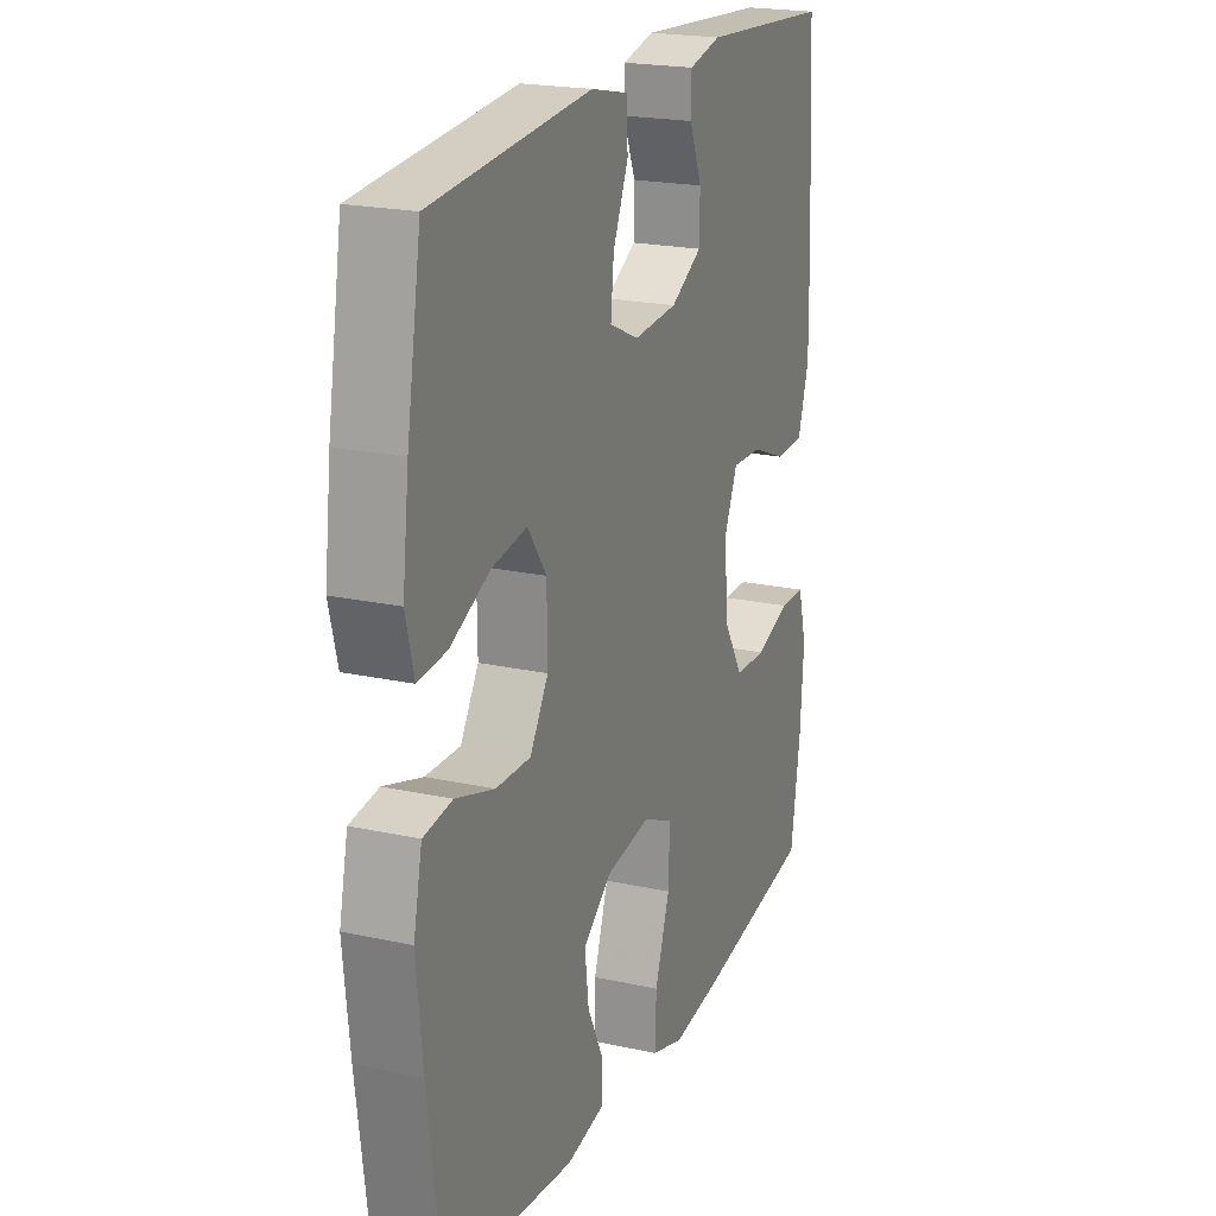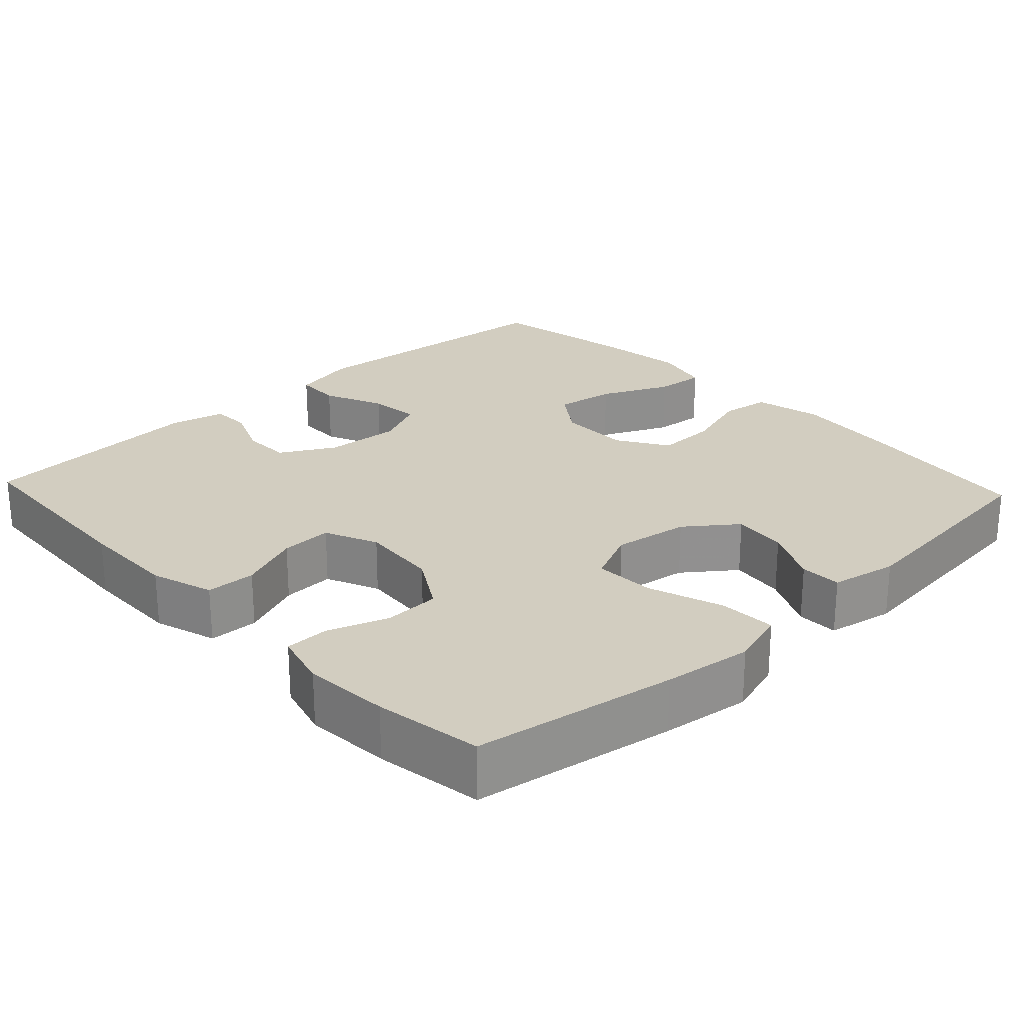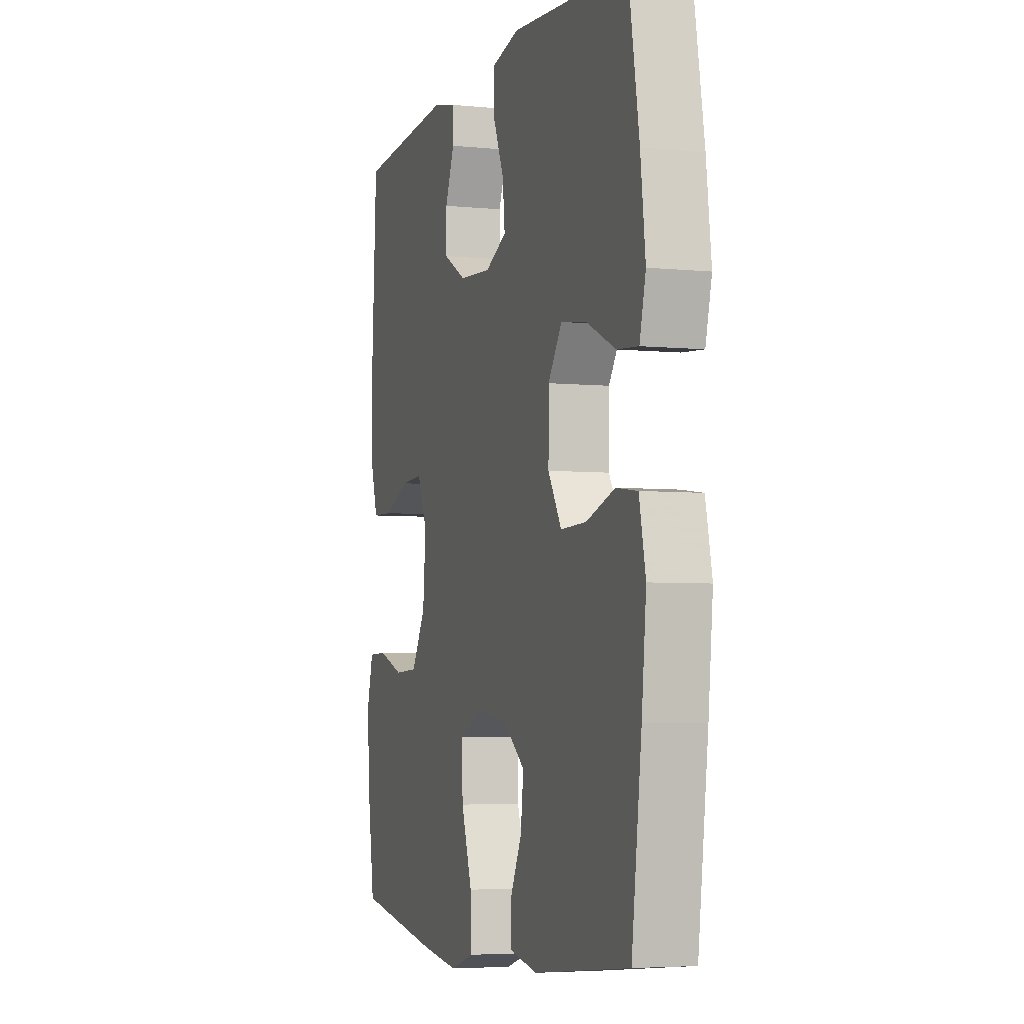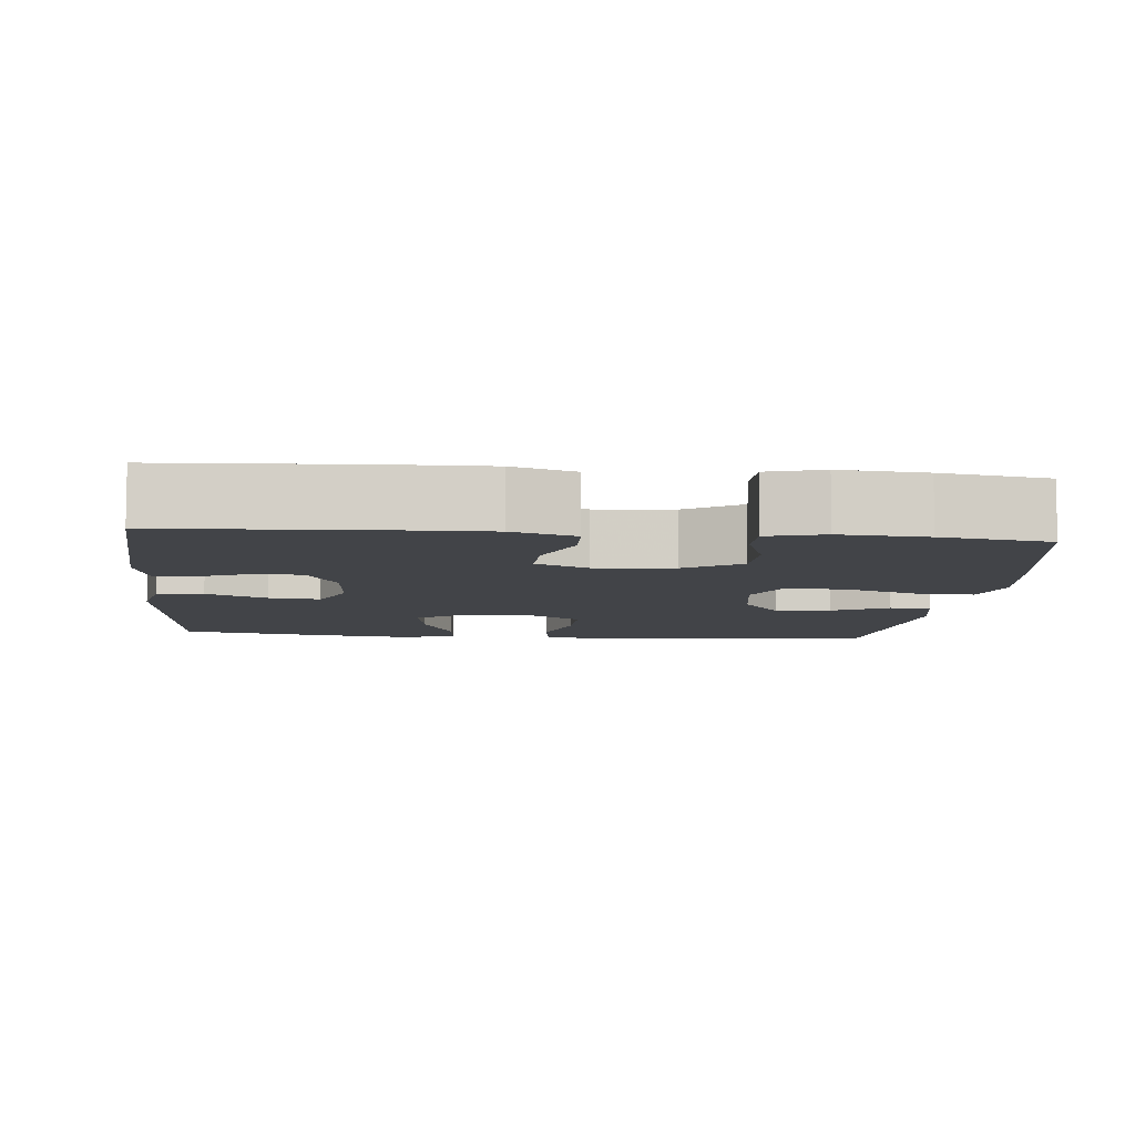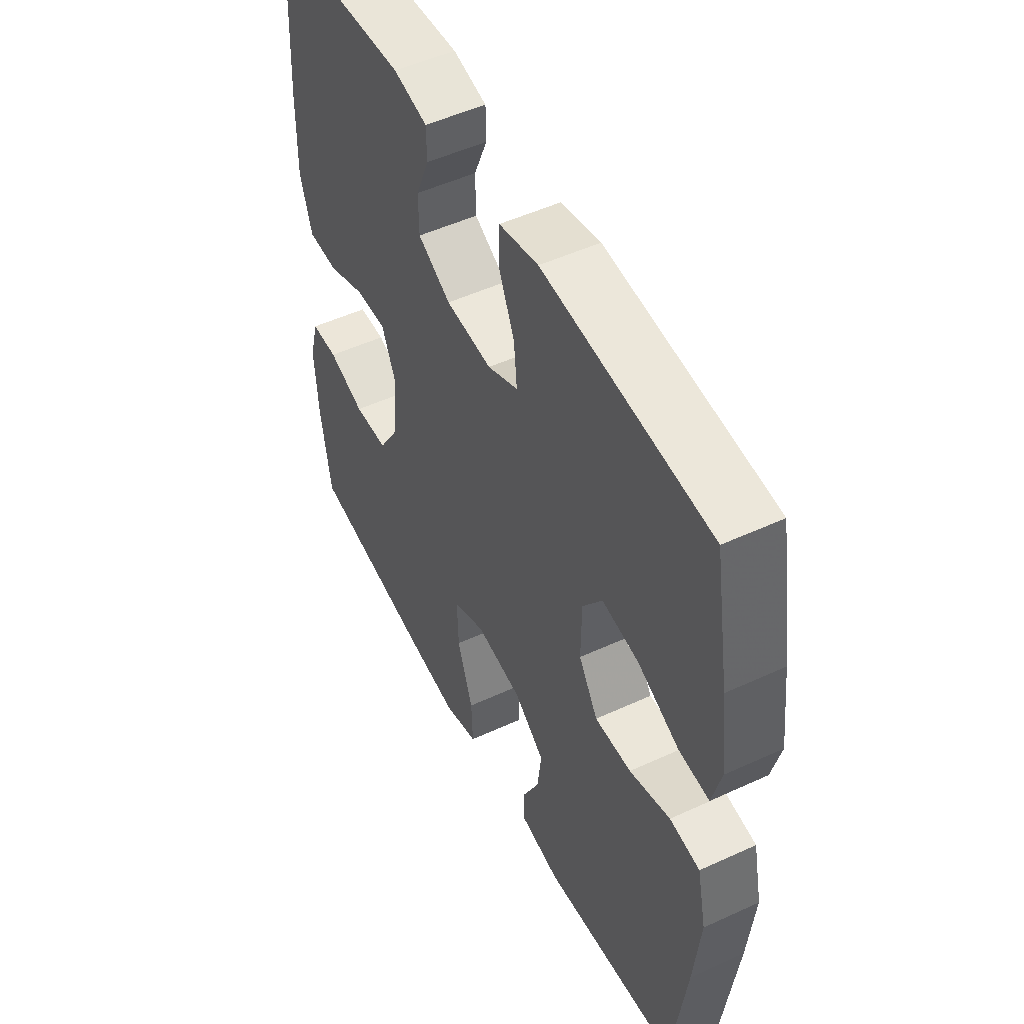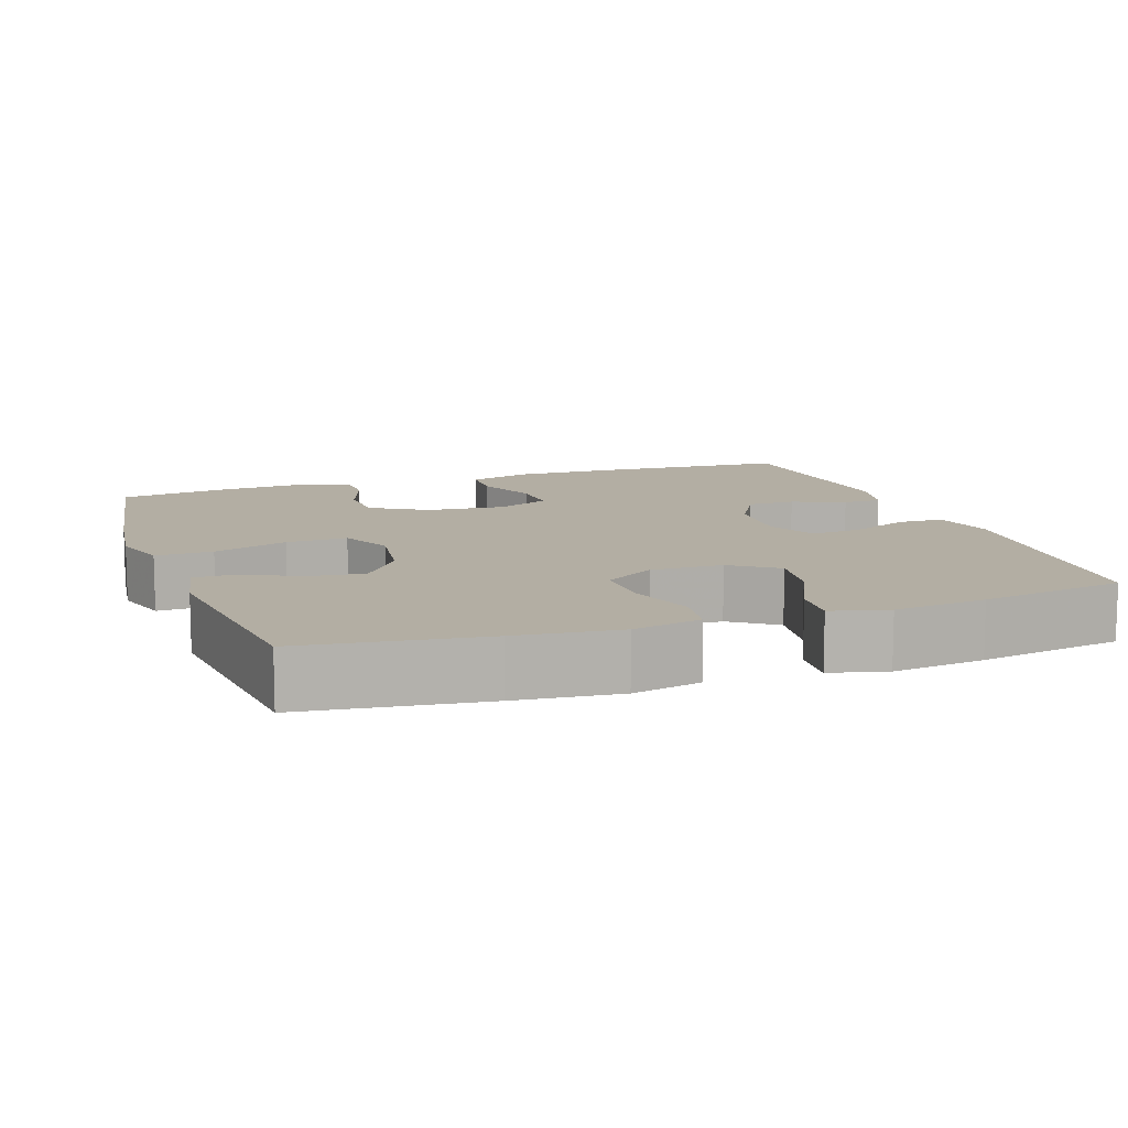
<metadata>
{"format":"obj","ext":"obj","renderer":"f3d","projection":"perspective","resolution":1024,"background":"white","views":[{"elev":20.9,"azim":-68.4,"up":"+Z"},{"elev":24.6,"azim":136.9,"up":"+Y"},{"elev":-4.7,"azim":-107.8,"up":"+Z"},{"elev":-7.8,"azim":84.5,"up":"+Y"},{"elev":51.0,"azim":-116.7,"up":"+Z"},{"elev":11.0,"azim":-109.2,"up":"+Y"}]}
</metadata>
<code>
v -0.5 0.07 0.5
v -0.136 0.07 0.531
v -0.05 0.07 0.512
v -0.048 0.07 0.451
v -0.083 0.07 0.371
v -0.09 0.07 0.303
v -0.023 0.07 0.272
v 0.078 0.07 0.279
v 0.15 0.07 0.319
v 0.151 0.07 0.383
v 0.122 0.07 0.453
v 0.123 0.07 0.505
v 0.197 0.07 0.522
v 0.5 0.07 0.5
v 0.515 0.07 0.233
v 0.517 0.07 0.103
v 0.491 0.07 0.02
v 0.425 0.07 0.018
v 0.343 0.07 0.051
v 0.274 0.07 0.054
v 0.243 0.07 -0.016
v 0.252 0.07 -0.12
v 0.297 0.07 -0.194
v 0.371 0.07 -0.197
v 0.451 0.07 -0.169
v 0.51 0.07 -0.17
v 0.53 0.07 -0.244
v 0.522 0.07 -0.358
v 0.5 0.07 -0.5
v 0.232 0.07 -0.543
v 0.114 0.07 -0.558
v 0.039 0.07 -0.535
v 0.042 0.07 -0.459
v 0.076 0.07 -0.36
v 0.079 0.07 -0.279
v 0.009 0.07 -0.247
v -0.092 0.07 -0.262
v -0.159 0.07 -0.313
v -0.15 0.07 -0.386
v -0.113 0.07 -0.461
v -0.114 0.07 -0.516
v -0.202 0.07 -0.533
v -0.5 0.07 -0.5
v -0.531 0.07 -0.261
v -0.545 0.07 -0.125
v -0.525 0.07 -0.034
v -0.459 0.07 -0.025
v -0.37 0.07 -0.053
v -0.29 0.07 -0.055
v -0.248 0.07 0.012
v -0.249 0.07 0.108
v -0.292 0.07 0.169
v -0.372 0.07 0.157
v -0.463 0.07 0.115
v -0.529 0.07 0.109
v -0.548 0.07 0.184
v -0.533 0.07 0.307
v -0.5 0 0.5
v -0.136 0 0.531
v -0.05 0 0.512
v -0.048 0 0.451
v -0.083 0 0.371
v -0.09 0 0.303
v -0.023 0 0.272
v 0.078 0 0.279
v 0.15 0 0.319
v 0.151 0 0.383
v 0.122 0 0.453
v 0.123 0 0.505
v 0.197 0 0.522
v 0.5 0 0.5
v 0.515 0 0.233
v 0.517 0 0.103
v 0.491 0 0.02
v 0.425 0 0.018
v 0.343 0 0.051
v 0.274 0 0.054
v 0.243 0 -0.016
v 0.252 0 -0.12
v 0.297 0 -0.194
v 0.371 0 -0.197
v 0.451 0 -0.169
v 0.51 0 -0.17
v 0.53 0 -0.244
v 0.522 0 -0.358
v 0.5 0 -0.5
v 0.232 0 -0.543
v 0.114 0 -0.558
v 0.039 0 -0.535
v 0.042 0 -0.459
v 0.076 0 -0.36
v 0.079 0 -0.279
v 0.009 0 -0.247
v -0.092 0 -0.262
v -0.159 0 -0.313
v -0.15 0 -0.386
v -0.113 0 -0.461
v -0.114 0 -0.516
v -0.202 0 -0.533
v -0.5 0 -0.5
v -0.531 0 -0.261
v -0.545 0 -0.125
v -0.525 0 -0.034
v -0.459 0 -0.025
v -0.37 0 -0.053
v -0.29 0 -0.055
v -0.248 0 0.012
v -0.249 0 0.108
v -0.292 0 0.169
v -0.372 0 0.157
v -0.463 0 0.115
v -0.529 0 0.109
v -0.548 0 0.184
v -0.533 0 0.307
f 3 4 5
f 2 3 5
f 1 2 5
f 57 1 5
f 56 57 5
f 55 56 5
f 54 55 5
f 53 54 5
f 52 53 5 6
f 51 52 6 7
f 50 51 7 8
f 49 50 8 9
f 46 47 48
f 45 46 48
f 44 45 48
f 43 44 48
f 42 43 48
f 41 42 48
f 40 41 48
f 39 40 48
f 38 39 48 49
f 37 38 49 9
f 32 33 34
f 31 32 34
f 30 31 34
f 29 30 34
f 28 29 34
f 27 28 34
f 26 27 34
f 25 26 34
f 24 25 34
f 23 24 34 35
f 22 23 35 36
f 17 18 19
f 16 17 19
f 15 16 19
f 14 15 19
f 13 14 19
f 12 13 19
f 11 12 19
f 10 11 19
f 9 10 19 20
f 36 37 9
f 22 36 9
f 21 22 9
f 9 20 21
f 62 61 60
f 62 60 59
f 62 59 58
f 62 58 114
f 62 114 113
f 62 113 112
f 62 112 111
f 62 111 110
f 63 62 110 109
f 64 63 109 108
f 65 64 108 107
f 66 65 107 106
f 105 104 103
f 105 103 102
f 105 102 101
f 105 101 100
f 105 100 99
f 105 99 98
f 105 98 97
f 105 97 96
f 106 105 96 95
f 66 106 95 94
f 91 90 89
f 91 89 88
f 91 88 87
f 91 87 86
f 91 86 85
f 91 85 84
f 91 84 83
f 91 83 82
f 91 82 81
f 92 91 81 80
f 93 92 80 79
f 76 75 74
f 76 74 73
f 76 73 72
f 76 72 71
f 76 71 70
f 76 70 69
f 76 69 68
f 76 68 67
f 77 76 67 66
f 66 94 93
f 66 93 79
f 66 79 78
f 78 77 66
f 1 58 59 2
f 2 59 60 3
f 3 60 61 4
f 4 61 62 5
f 5 62 63 6
f 6 63 64 7
f 7 64 65 8
f 8 65 66 9
f 9 66 67 10
f 10 67 68 11
f 11 68 69 12
f 12 69 70 13
f 13 70 71 14
f 14 71 72 15
f 15 72 73 16
f 16 73 74 17
f 17 74 75 18
f 18 75 76 19
f 19 76 77 20
f 20 77 78 21
f 21 78 79 22
f 22 79 80 23
f 23 80 81 24
f 24 81 82 25
f 25 82 83 26
f 26 83 84 27
f 27 84 85 28
f 28 85 86 29
f 29 86 87 30
f 30 87 88 31
f 31 88 89 32
f 32 89 90 33
f 33 90 91 34
f 34 91 92 35
f 35 92 93 36
f 36 93 94 37
f 37 94 95 38
f 38 95 96 39
f 39 96 97 40
f 40 97 98 41
f 41 98 99 42
f 42 99 100 43
f 43 100 101 44
f 44 101 102 45
f 45 102 103 46
f 46 103 104 47
f 47 104 105 48
f 48 105 106 49
f 49 106 107 50
f 50 107 108 51
f 51 108 109 52
f 52 109 110 53
f 53 110 111 54
f 54 111 112 55
f 55 112 113 56
f 56 113 114 57
f 57 114 58 1

</code>
